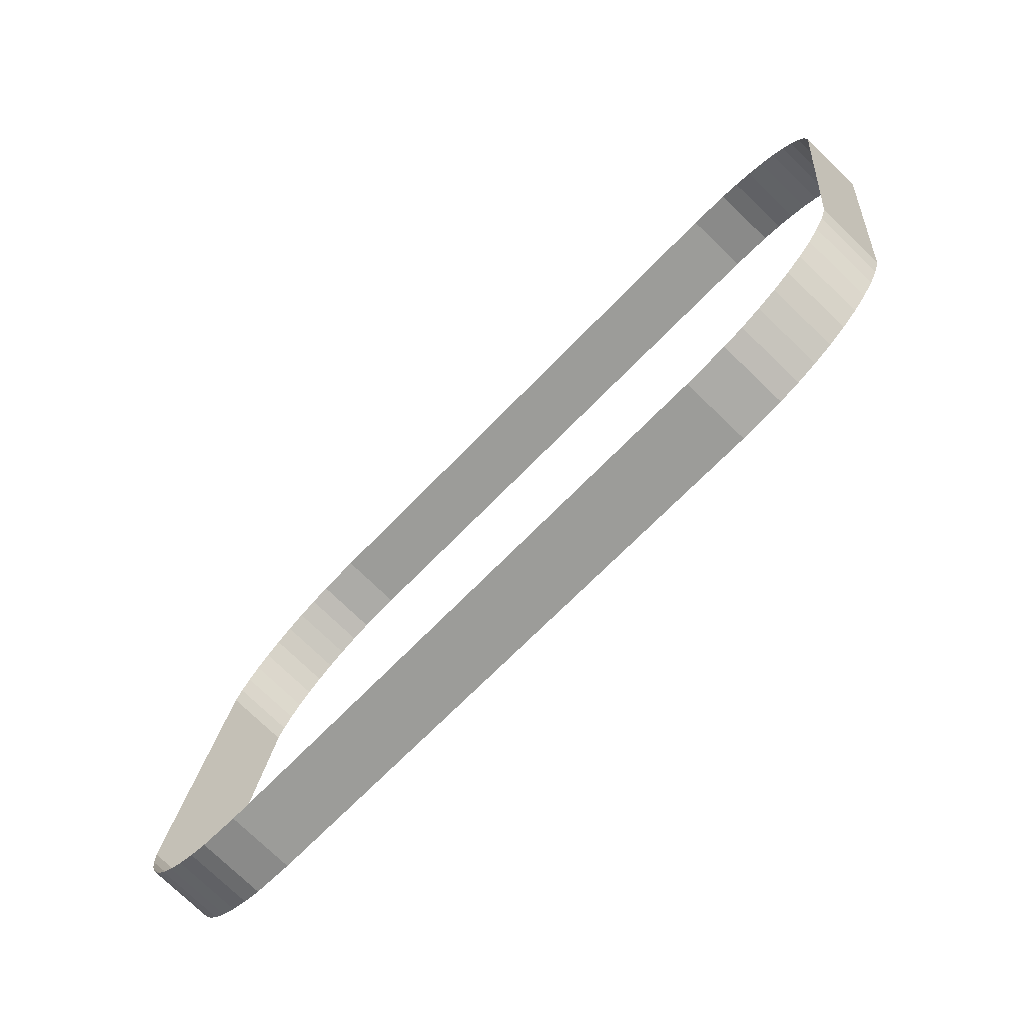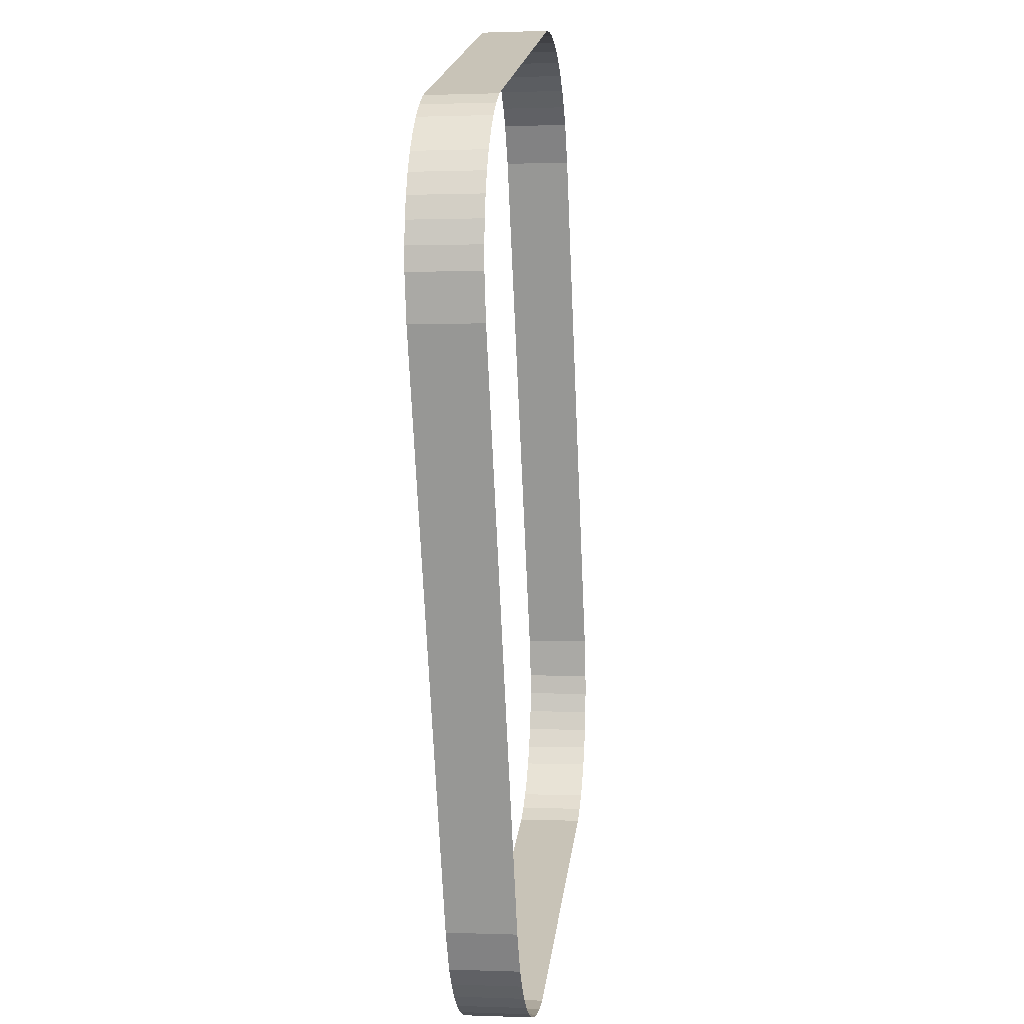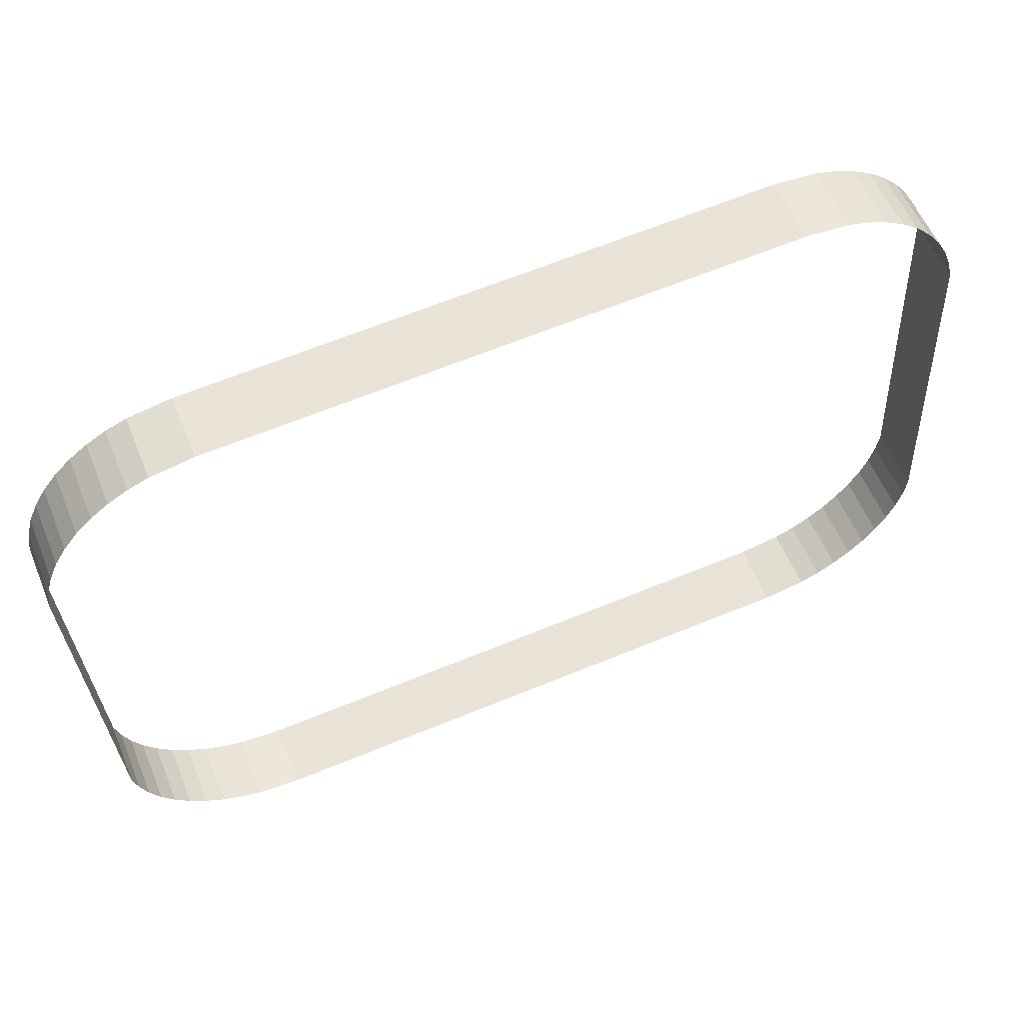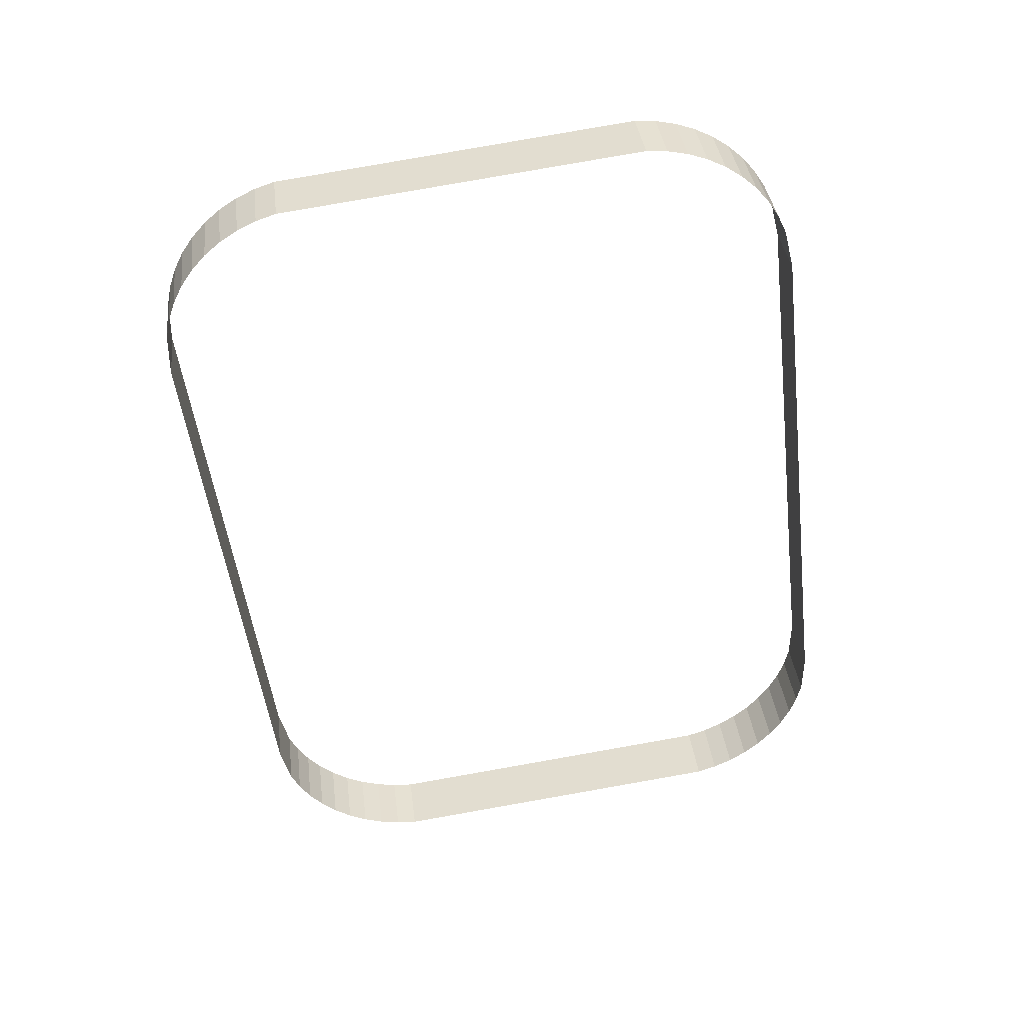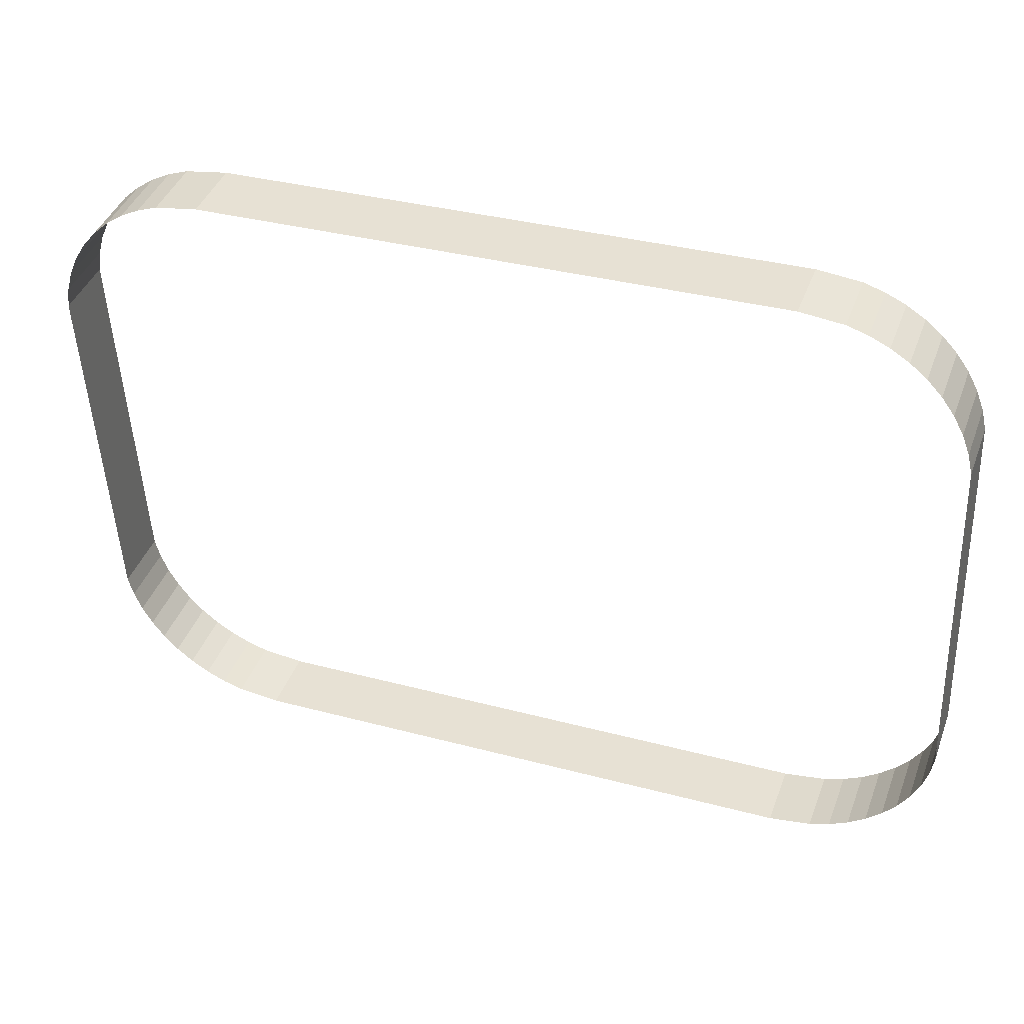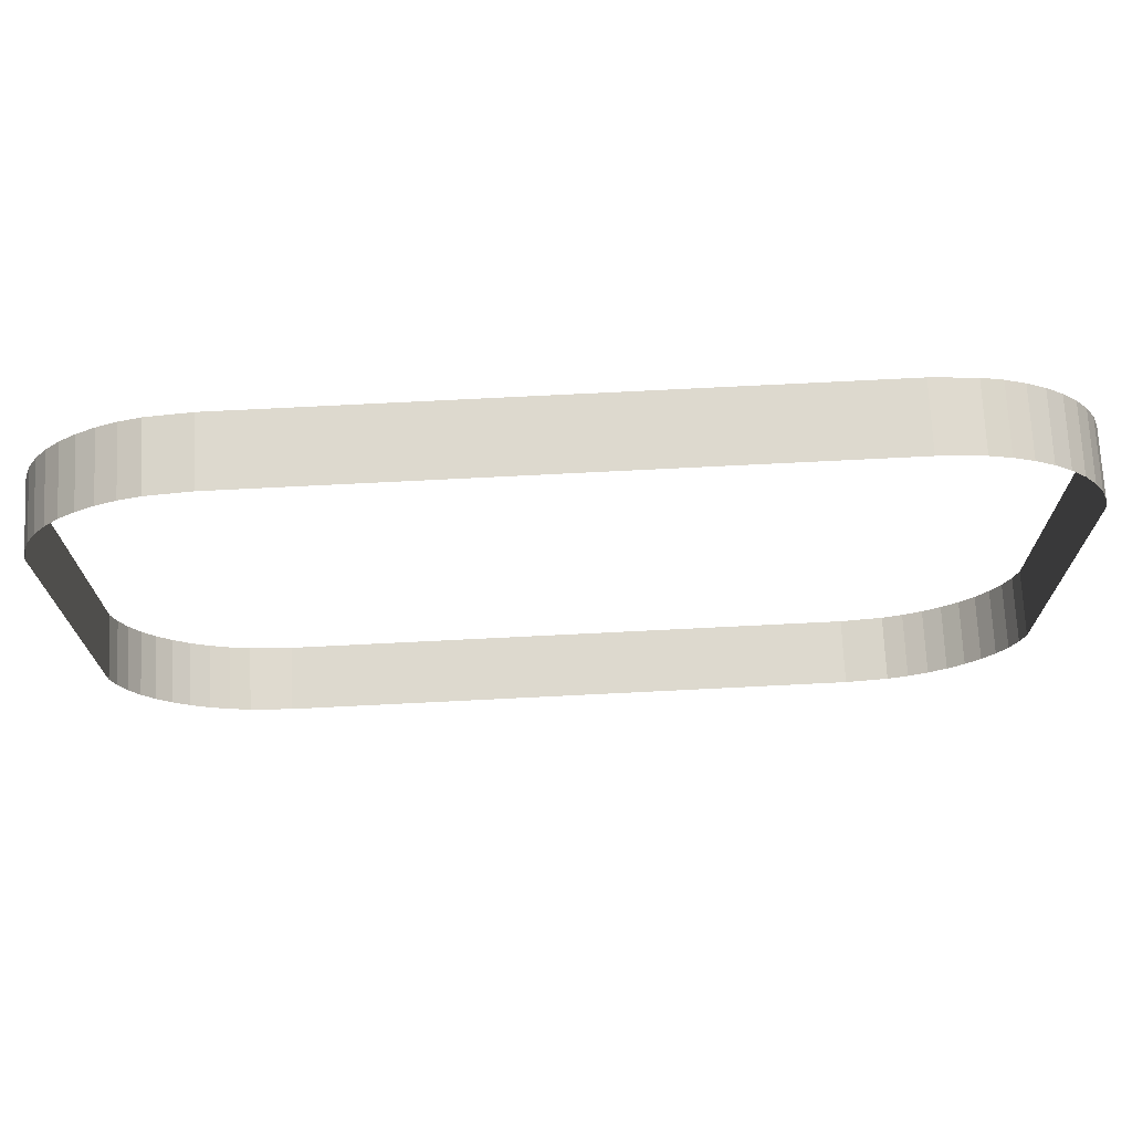
<metadata>
{"format":"obj","ext":"obj","renderer":"f3d","projection":"perspective","resolution":1024,"background":"white","views":[{"elev":-65.9,"azim":-133.4,"up":"+Z"},{"elev":-69.7,"azim":-87.4,"up":"+Z"},{"elev":65.1,"azim":157.6,"up":"+Z"},{"elev":-50.8,"azim":96.9,"up":"+Y"},{"elev":34.3,"azim":19.9,"up":"+Z"},{"elev":78.9,"azim":177.2,"up":"+Z"}]}
</metadata>
<code>
o #ID4532
v 0.8429 0.02179 0.02192
v 0.8042 0.01738 0.02136
v 0.8429 0.01738 0.02136
v 0.8042 0.02179 0.02192
v 0.8042 0.02179 0.02192
v 0.8013 0.01742 0.02099
v 0.8042 0.01738 0.02136
v 0.8013 0.02184 0.02154
v 0.8458 0.01742 0.02099
v 0.8429 0.02179 0.02192
v 0.8429 0.01738 0.02136
v 0.8458 0.02184 0.02154
v 0.8013 0.02184 0.02154
v 0.7999 0.01748 0.02053
v 0.8013 0.01742 0.02099
v 0.7999 0.0219 0.02108
v 0.8471 0.01748 0.02053
v 0.8458 0.02184 0.02154
v 0.8458 0.01742 0.02099
v 0.8471 0.0219 0.02108
v 0.7999 0.0219 0.02108
v 0.7986 0.01756 0.01989
v 0.7999 0.01748 0.02053
v 0.7986 0.02198 0.02044
v 0.8484 0.01756 0.01989
v 0.8471 0.0219 0.02108
v 0.8471 0.01748 0.02053
v 0.8484 0.02198 0.02044
v 0.7986 0.02198 0.02044
v 0.7974 0.01766 0.01909
v 0.7986 0.01756 0.01989
v 0.7974 0.02208 0.01965
v 0.8496 0.01766 0.01909
v 0.8484 0.02198 0.02044
v 0.8484 0.01756 0.01989
v 0.8496 0.02208 0.01965
v 0.7974 0.02208 0.01965
v 0.7963 0.01778 0.01814
v 0.7974 0.01766 0.01909
v 0.7963 0.0222 0.0187
v 0.8507 0.01778 0.01814
v 0.8496 0.02208 0.01965
v 0.8496 0.01766 0.01909
v 0.8507 0.0222 0.0187
v 0.7954 0.02233 0.01761
v 0.7963 0.01778 0.01814
v 0.7963 0.0222 0.0187
v 0.7954 0.01792 0.01706
v 0.8507 0.01778 0.01814
v 0.8517 0.02233 0.01761
v 0.8507 0.0222 0.0187
v 0.8517 0.01792 0.01706
v 0.7946 0.02248 0.01642
v 0.7954 0.01792 0.01706
v 0.7954 0.02233 0.01761
v 0.7946 0.01807 0.01587
v 0.8517 0.01792 0.01706
v 0.8525 0.02248 0.01642
v 0.8517 0.02233 0.01761
v 0.8525 0.01807 0.01587
v 0.7939 0.02264 0.01513
v 0.7946 0.01807 0.01587
v 0.7946 0.02248 0.01642
v 0.7939 0.01823 0.01457
v 0.8525 0.01807 0.01587
v 0.8531 0.02264 0.01513
v 0.8525 0.02248 0.01642
v 0.8531 0.01823 0.01457
v 0.7935 0.02282 0.01376
v 0.7939 0.01823 0.01457
v 0.7939 0.02264 0.01513
v 0.7935 0.0184 0.01321
v 0.8531 0.01823 0.01457
v 0.8536 0.02282 0.01376
v 0.8531 0.02264 0.01513
v 0.8536 0.0184 0.01321
v 0.7932 0.02299 0.01235
v 0.7935 0.0184 0.01321
v 0.7935 0.02282 0.01376
v 0.7932 0.01858 0.0118
v 0.8536 0.0184 0.01321
v 0.8539 0.02299 0.01235
v 0.8536 0.02282 0.01376
v 0.8539 0.01858 0.0118
v 0.7932 0.02611 -0.01252
v 0.7932 0.01858 0.0118
v 0.7932 0.02299 0.01235
v 0.7932 0.0217 -0.01307
v 0.8539 0.01858 0.0118
v 0.8539 0.02611 -0.01252
v 0.8539 0.02299 0.01235
v 0.8539 0.0217 -0.01307
v 0.7935 0.02629 -0.01393
v 0.7932 0.0217 -0.01307
v 0.7932 0.02611 -0.01252
v 0.7935 0.02187 -0.01448
v 0.8539 0.0217 -0.01307
v 0.8536 0.02629 -0.01393
v 0.8539 0.02611 -0.01252
v 0.8536 0.02187 -0.01448
v 0.7939 0.02646 -0.01529
v 0.7935 0.02187 -0.01448
v 0.7935 0.02629 -0.01393
v 0.7939 0.02204 -0.01585
v 0.8536 0.02187 -0.01448
v 0.8531 0.02646 -0.01529
v 0.8536 0.02629 -0.01393
v 0.8531 0.02204 -0.01585
v 0.7946 0.02662 -0.01658
v 0.7939 0.02204 -0.01585
v 0.7939 0.02646 -0.01529
v 0.7946 0.02221 -0.01714
v 0.8531 0.02204 -0.01585
v 0.8525 0.02662 -0.01658
v 0.8531 0.02646 -0.01529
v 0.8525 0.02221 -0.01714
v 0.7954 0.02677 -0.01778
v 0.7946 0.02221 -0.01714
v 0.7946 0.02662 -0.01658
v 0.7954 0.02236 -0.01833
v 0.8525 0.02221 -0.01714
v 0.8517 0.02677 -0.01778
v 0.8525 0.02662 -0.01658
v 0.8517 0.02236 -0.01833
v 0.7963 0.02691 -0.01886
v 0.7954 0.02236 -0.01833
v 0.7954 0.02677 -0.01778
v 0.7963 0.02249 -0.01942
v 0.8517 0.02236 -0.01833
v 0.8507 0.02691 -0.01886
v 0.8517 0.02677 -0.01778
v 0.8507 0.02249 -0.01942
v 0.7963 0.02691 -0.01886
v 0.7974 0.02261 -0.02037
v 0.7963 0.02249 -0.01942
v 0.7974 0.02703 -0.01981
v 0.8496 0.02261 -0.02037
v 0.8507 0.02691 -0.01886
v 0.8507 0.02249 -0.01942
v 0.8496 0.02703 -0.01981
v 0.7974 0.02703 -0.01981
v 0.7986 0.02271 -0.02116
v 0.7974 0.02261 -0.02037
v 0.7986 0.02713 -0.02061
v 0.8484 0.02271 -0.02116
v 0.8496 0.02703 -0.01981
v 0.8496 0.02261 -0.02037
v 0.8484 0.02713 -0.02061
v 0.7986 0.02713 -0.02061
v 0.7999 0.02279 -0.0218
v 0.7986 0.02271 -0.02116
v 0.7999 0.02721 -0.02125
v 0.8471 0.02279 -0.0218
v 0.8484 0.02713 -0.02061
v 0.8484 0.02271 -0.02116
v 0.8471 0.02721 -0.02125
v 0.7999 0.02721 -0.02125
v 0.8013 0.02285 -0.02226
v 0.7999 0.02279 -0.0218
v 0.8013 0.02727 -0.02171
v 0.8458 0.02285 -0.02226
v 0.8471 0.02721 -0.02125
v 0.8471 0.02279 -0.0218
v 0.8458 0.02727 -0.02171
v 0.8013 0.02727 -0.02171
v 0.8042 0.0229 -0.02264
v 0.8013 0.02285 -0.02226
v 0.8042 0.02731 -0.02208
v 0.8429 0.0229 -0.02264
v 0.8458 0.02727 -0.02171
v 0.8458 0.02285 -0.02226
v 0.8429 0.02731 -0.02208
v 0.8042 0.02731 -0.02208
v 0.8429 0.0229 -0.02264
v 0.8042 0.0229 -0.02264
v 0.8429 0.02731 -0.02208
f 1 2 3
f 3 2 1
f 2 1 4
f 4 1 2
f 5 6 7
f 7 6 5
f 6 5 8
f 8 5 6
f 9 10 11
f 11 10 9
f 10 9 12
f 12 9 10
f 13 14 15
f 15 14 13
f 14 13 16
f 16 13 14
f 17 18 19
f 19 18 17
f 18 17 20
f 20 17 18
f 21 22 23
f 23 22 21
f 22 21 24
f 24 21 22
f 25 26 27
f 27 26 25
f 26 25 28
f 28 25 26
f 29 30 31
f 31 30 29
f 30 29 32
f 32 29 30
f 33 34 35
f 35 34 33
f 34 33 36
f 36 33 34
f 37 38 39
f 39 38 37
f 38 37 40
f 40 37 38
f 41 42 43
f 43 42 41
f 42 41 44
f 44 41 42
f 45 46 47
f 47 46 45
f 46 45 48
f 48 45 46
f 49 50 51
f 51 50 49
f 50 49 52
f 52 49 50
f 53 54 55
f 55 54 53
f 54 53 56
f 56 53 54
f 57 58 59
f 59 58 57
f 58 57 60
f 60 57 58
f 61 62 63
f 63 62 61
f 62 61 64
f 64 61 62
f 65 66 67
f 67 66 65
f 66 65 68
f 68 65 66
f 69 70 71
f 71 70 69
f 70 69 72
f 72 69 70
f 73 74 75
f 75 74 73
f 74 73 76
f 76 73 74
f 77 78 79
f 79 78 77
f 78 77 80
f 80 77 78
f 81 82 83
f 83 82 81
f 82 81 84
f 84 81 82
f 85 86 87
f 87 86 85
f 86 85 88
f 88 85 86
f 89 90 91
f 91 90 89
f 90 89 92
f 92 89 90
f 93 94 95
f 95 94 93
f 94 93 96
f 96 93 94
f 97 98 99
f 99 98 97
f 98 97 100
f 100 97 98
f 101 102 103
f 103 102 101
f 102 101 104
f 104 101 102
f 105 106 107
f 107 106 105
f 106 105 108
f 108 105 106
f 109 110 111
f 111 110 109
f 110 109 112
f 112 109 110
f 113 114 115
f 115 114 113
f 114 113 116
f 116 113 114
f 117 118 119
f 119 118 117
f 118 117 120
f 120 117 118
f 121 122 123
f 123 122 121
f 122 121 124
f 124 121 122
f 125 126 127
f 127 126 125
f 126 125 128
f 128 125 126
f 129 130 131
f 131 130 129
f 130 129 132
f 132 129 130
f 133 134 135
f 135 134 133
f 134 133 136
f 136 133 134
f 137 138 139
f 139 138 137
f 138 137 140
f 140 137 138
f 141 142 143
f 143 142 141
f 142 141 144
f 144 141 142
f 145 146 147
f 147 146 145
f 146 145 148
f 148 145 146
f 149 150 151
f 151 150 149
f 150 149 152
f 152 149 150
f 153 154 155
f 155 154 153
f 154 153 156
f 156 153 154
f 157 158 159
f 159 158 157
f 158 157 160
f 160 157 158
f 161 162 163
f 163 162 161
f 162 161 164
f 164 161 162
f 165 166 167
f 167 166 165
f 166 165 168
f 168 165 166
f 169 170 171
f 171 170 169
f 170 169 172
f 172 169 170
f 173 174 175
f 175 174 173
f 174 173 176
f 176 173 174

</code>
